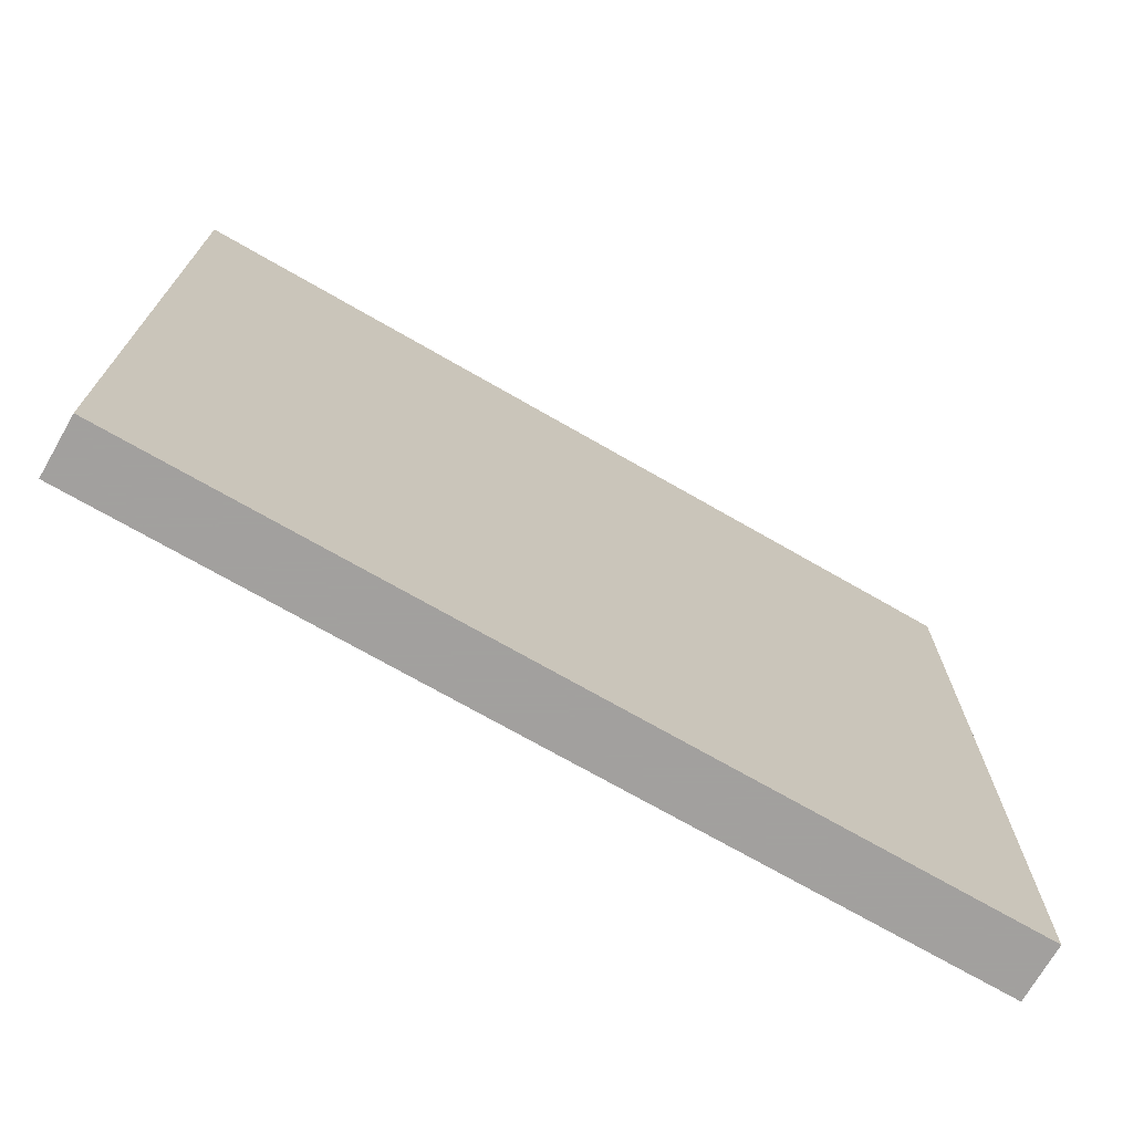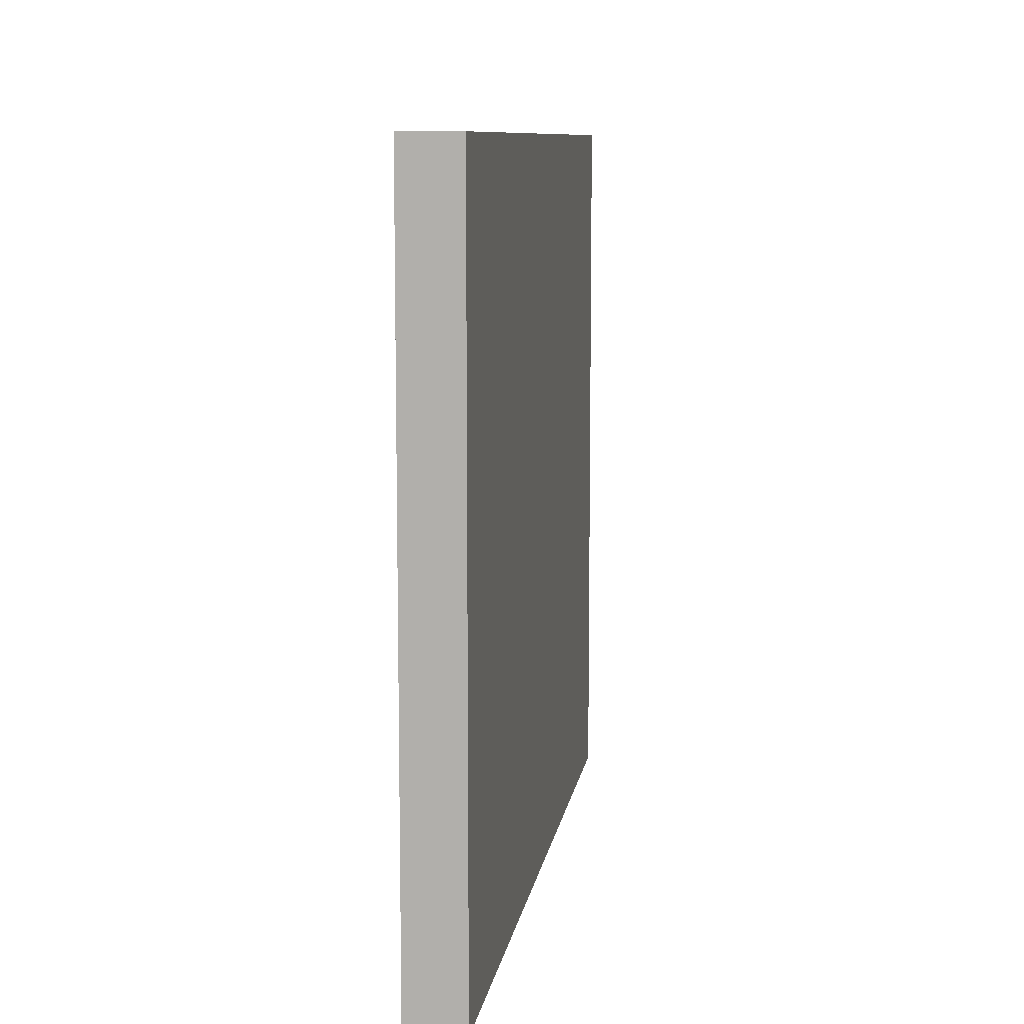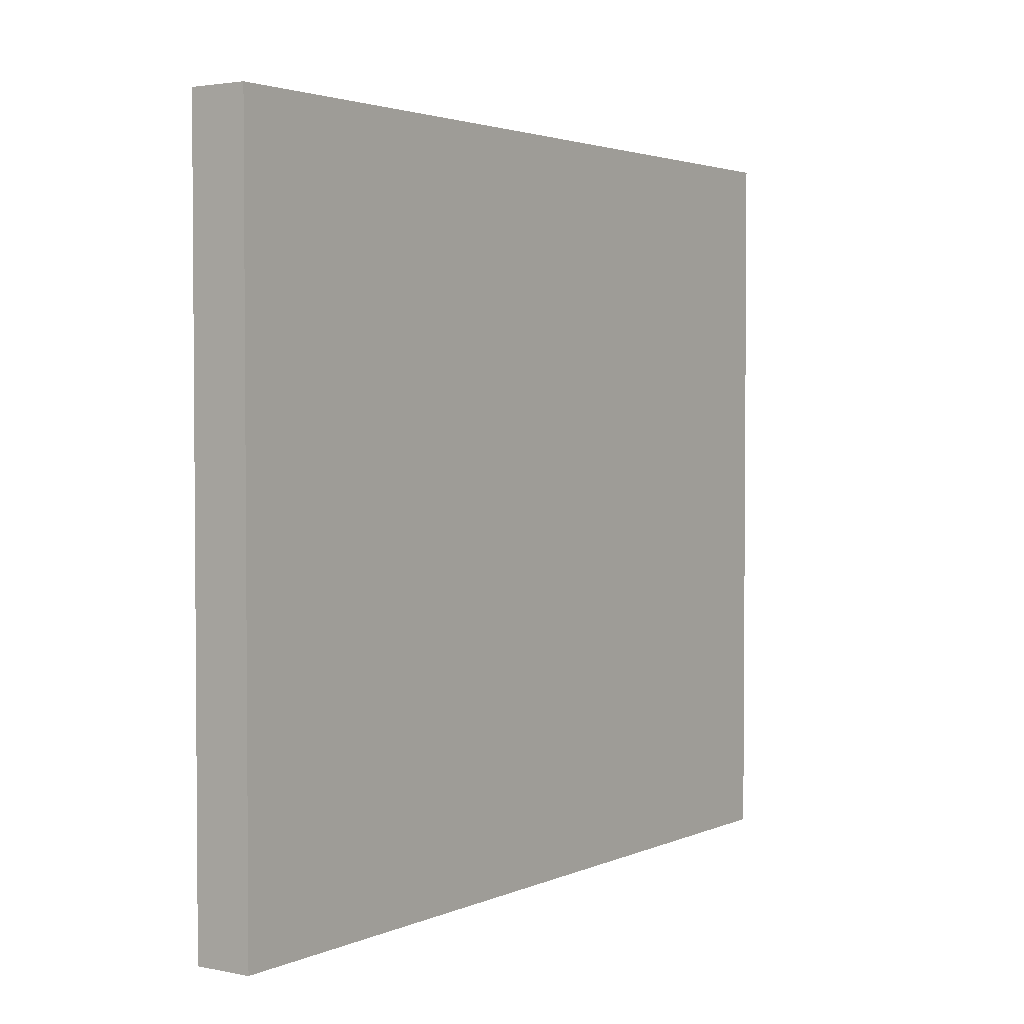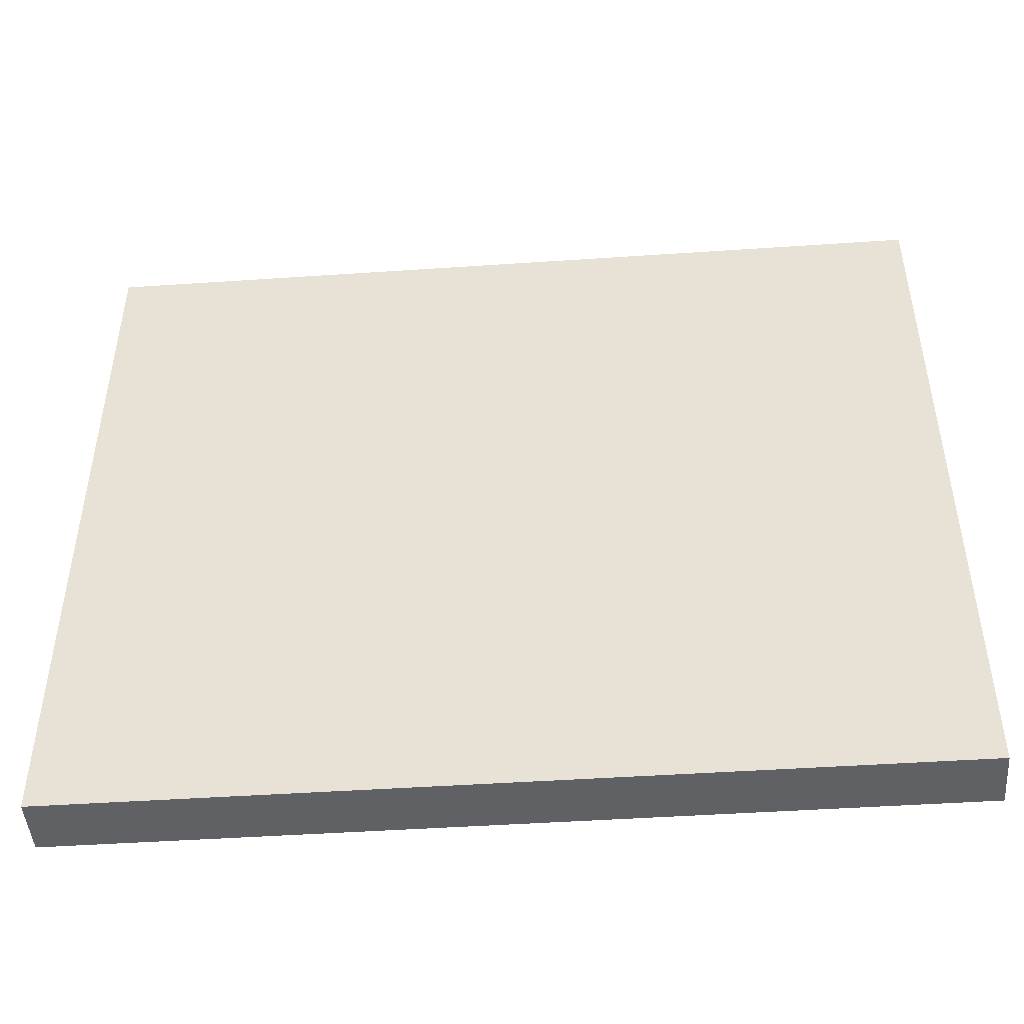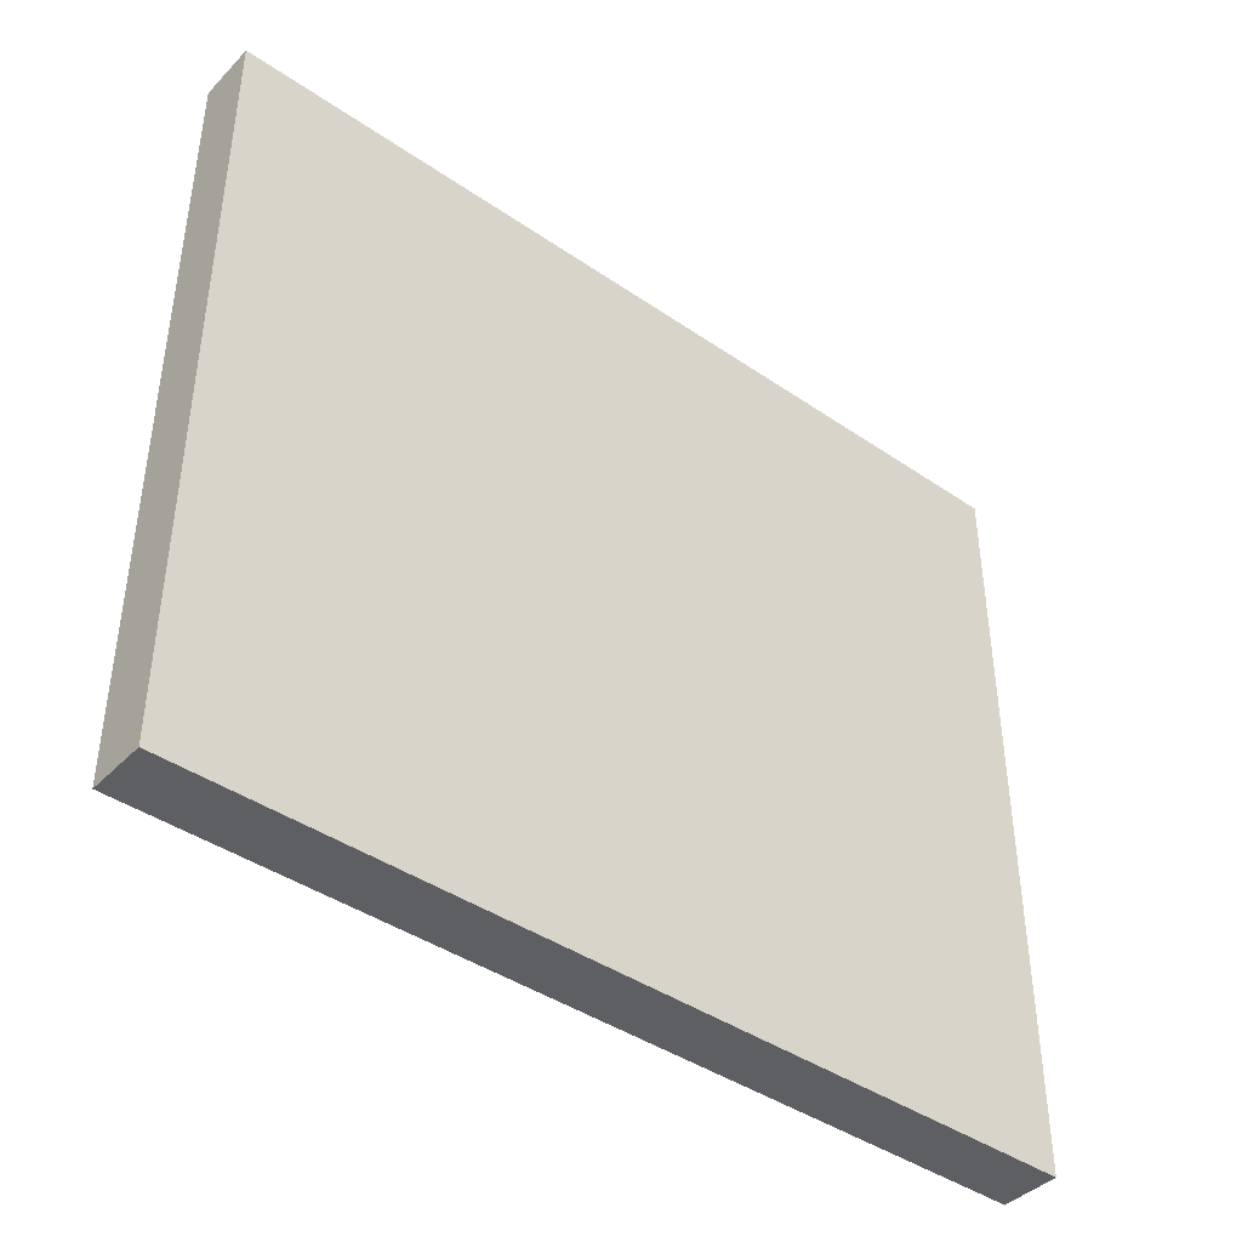
<metadata>
{"format":"obj","ext":"obj","renderer":"f3d","projection":"perspective","resolution":1024,"background":"white","views":[{"elev":-71.9,"azim":-119.9,"up":"+Z"},{"elev":9.5,"azim":8.6,"up":"+Z"},{"elev":2.7,"azim":-145.3,"up":"+Z"},{"elev":-46.7,"azim":-85.6,"up":"+Z"},{"elev":-41.6,"azim":-129.7,"up":"+Z"}]}
</metadata>
<code>
v -10 122.5 97.68
v 0 30.02 34.05
v -10 106.8 -0.896
v 0 127 76.54
v -10 19.67 73.37
v 0 150 41.28
v 0 21.43 3.976
v 0 26.93 -10
v 0 130 14.16
v -10 37.27 79.3
v 0 64.56 70.54
v -10 20.93 28.86
v -10 99.48 58.35
v 0 15.27 87.81
v 0 80.57 105.5
v -6.062 139.9 -10
v 0 63.24 55.13
v 0 133 63.48
v -5.007 7.546 -10
v -10 150 62.79
v -10 122.6 20.64
v -10 53.74 29.09
v -10 67.68 50.4
v 0 92.82 53.18
v -10 150 90.49
v -10 20.37 15.01
v 0 78.34 61.57
v 0 150 56.18
v -10 65.35 37.37
v 0 89.68 111.2
v 0 117.3 69.42
v 0 101.9 77.77
v 0 88.21 -10
v 0 109.1 44.38
v -10 18.85 120
v -10 127.8 107.1
v -10 81.58 97.48
v 0 66.05 83.61
v 0 78.56 86.58
v -10 140.4 54.18
v 0 109.6 112.9
v -10 78.32 27.02
v 0 58.56 120
v 0 119.9 12.08
v -10 45.89 91.28
v -10 27.74 108.4
v -10 91.21 46.86
v 0 59.05 95.41
v 0 55.79 -10
v -10 12.28 85.02
v -10 94.27 72.95
v -10 74.85 108.4
v -10 115.4 -10
v -10 61.56 67.91
v -10 0 110.4
v 0 62.39 6.776
v -10 38.88 48.46
v -10 96.26 -10
v -10 117.9 45.46
v -10 79.97 52.8
v 0 108.9 91.65
v -10 31.1 24.54
v 0 12.1 105.2
v -10 103.2 14.55
v 0 0 120
v 0 123.3 42.6
v 0 91.27 68.36
v 0 79.1 76.72
v -10 105.6 39.73
v 0 104 120
v -10 51.75 58.04
v -5.011 21.64 120
v 0 49.97 3.816
v 0 120.7 55.38
v -10 108.6 96.22
v -10 27.82 69
v -10 0 25.27
v 0 150 70.44
v 0 109.5 19.12
v 0 90.7 120
v -10 150 103.9
v -10 0 55.53
v -10 12.78 48.65
v -10 88.21 85.81
v -4.982 150 95.73
v 0 150 101.7
v 0 129.5 89.35
v -10 110.2 120
v 0 28.07 45.41
v -10 18.13 95.94
v -10 74.56 64.3
v 0 27.94 87.84
v -10 150 -10
v -10 0 97.83
v -10 77.19 14.59
v 0 0 -10
v 0 35.71 4.091
v -10 0 120
v 0 105.5 61.26
v 0 37.25 106.7
v -10 32.72 94.09
v 0 98.9 114.2
v -10 150 77.53
v 0 15.86 56.27
v -10 115.2 6.452
v -10 9.095 74.48
v -10 47.32 -10
v 0 74.18 96.91
v -10 52.83 43.12
v 0 131.6 120
v 0 12.43 42.84
v -10 22.32 1.043
v -10 31.7 -10
v -10 150 120
v -10 23.72 42.65
v 0 0 48.73
v 0 0 63.78
v -10 54.69 104.5
v -10 111.8 30.03
v -10 28.44 55.82
v 0 77.62 120
v -10 64.32 120
v -10 150 47.05
v 0 113.3 5.065
v -10 89.08 16.24
v 0 127.8 27.66
v -10 0 -10
v -10 74.45 85.75
v -4.477 0 105.8
v 0 29.53 19.42
v -10 78.35 -10
v 0 89.14 81.95
v -10 96.4 120
v 0 52.41 83
v -10 39.23 64.19
v 0 24.13 120
v 0 8.219 0.7734
v 0 117.7 83.42
v 0 42.38 120
v -10 54.29 6.366
v 0 92.32 101.1
v 0 96.7 90.39
v 0 150 -10
v 0 43.93 92.9
v 0 86.98 22.77
v -10 26.63 81.89
v 0 49.28 65.42
v -10 49.39 74.88
v -10 85.96 4.039
v 0 105.7 -10
v -10 0 40.91
v 0 87.31 7.844
v 0 0 93.79
v 0 41.29 -10
v 0 150 120
v 0 74.56 31.38
v 0 100.1 4.208
v 0 42.63 30.98
v 0 137.9 34.87
v 0 51.26 107.2
v -10 101.1 84.33
v -10 129.1 32.84
v -10 49.24 120
v -10 10.97 34.42
v -10 34.28 120
v -10 137.5 23.5
v -10 0 69.28
v -10 30.86 11.38
v -10 92.37 29.96
v -10 67.75 100.5
v 0 102.3 98.78
v 0 76.5 1.051
v 0 0 14.54
v 0 101.3 29.12
v -10 62.14 -10
v -10 70.1 76.39
v -10 102.6 108.3
v 0 13.01 17.32
v -10 79.56 40.43
v -3.907 144.3 -10
v -10 40.95 106.4
v 0 136.8 50.82
v 0 14.28 -10
v 0 0 78.44
v -10 40.11 33.84
v 0 23.53 101.8
v -10 150 2.399
v 0 60.79 16.78
v 0 150 25.6
v -10 107 71.34
v 0 9.461 120
v -10 9.365 107.5
v -10 150 16.38
v -10 13.84 61.71
v 0 115 31.15
v 0 97.08 16.59
v 0 44.86 47.64
v -10 88.75 108.5
v 0 18.28 31.49
v -10 129.6 59.45
v 0 73.71 12.43
v -10 0 9.091
v -10 66.08 21.61
v 0 32.91 60.77
v -10 59.35 88.04
v -10 8.546 19.38
v 0 45.78 16.67
v -10 67.08 4.894
v 0 70.34 -10
v 0 117.2 120
v 0 85.31 93.77
v -10 131.4 45.83
v 0 150 85.73
v -10 139 5.716
v -10 137.8 97.26
v 0 100.8 107
v -10 96.35 4.747
v -10 131.3 -10
v 0 80.15 46.36
v 0 0 32.37
v -10 42.48 21.21
v 0 136.7 4.537
v 0 121.1 -10
v -10 15.96 -10
v -10 32.03 37.94
v -10 111.3 58.99
v 0 0 1.217
v -10 95.19 96.8
v 0 140.3 92.39
v -10 81.98 120
v -10 9.677 5.106
v 0 137.5 77.61
v -10 124.2 120
v 0 57.44 27.38
v 0 134.1 106.3
v 0 122.3 111.7
v 0 112.3 104.6
v -10 54.9 16.07
v -10 140.6 37.21
v 0 139.1 19.48
v 0 121 97.79
v 0 150 9.51
v 0 66.45 108.2
v -10 141.3 84.33
v -10 122.2 71.3
v -10 129.2 84.15
v 0 120.4 21.04
v -10 150 31.62
v -10 81.84 76.56
v -10 113.1 82.85
v -10 140.9 72.1
v 0 136 -10
v 0 126.2 2.096
v -10 43.69 10.91
v -10 137.2 112.9
v -10 127.1 6.066
v 0 90.74 38.02
v -10 87.04 62.09
v -10 0 83.37
v -10 138.2 120
v -10 115.8 108.3
v -10 36.84 -0.004415
v 0 37.88 76.92
v 0 0 109
v 0 21.3 72.97
v 0 63.77 40.32
f 75 1 250
f 199 2 89
f 78 232 18
f 241 138 87
f 13 190 226
f 227 137 173
f 245 226 190
f 77 202 173
f 75 250 161
f 152 201 172
f 4 138 31
f 172 33 152
f 232 87 4
f 75 261 1
f 255 36 233
f 262 168 254
f 107 262 140
f 33 150 157
f 247 79 44
f 104 111 89
f 112 26 168
f 88 233 261
f 167 184 259
f 37 52 198
f 175 107 140
f 252 253 223
f 247 44 9
f 180 252 16
f 180 16 93
f 251 244 103
f 20 251 103
f 260 233 110
f 126 195 247
f 47 13 69
f 59 226 200
f 15 243 108
f 131 175 208
f 240 222 242
f 58 131 149
f 189 242 193
f 143 242 222
f 126 9 240
f 62 221 168
f 238 254 221
f 214 256 166
f 88 261 177
f 260 255 233
f 61 138 241
f 237 241 236
f 36 1 261
f 222 240 9
f 189 240 242
f 20 40 251
f 212 239 162
f 12 26 206
f 62 26 12
f 86 229 213
f 110 235 155
f 102 41 70
f 155 235 86
f 110 155 260
f 81 215 255
f 22 203 238
f 114 255 260
f 131 208 149
f 231 206 26
f 229 86 235
f 246 245 250
f 70 133 80
f 87 229 235
f 228 37 198
f 75 177 261
f 37 228 84
f 218 93 16
f 96 137 227
f 185 221 62
f 109 22 185
f 60 258 47
f 145 257 156
f 223 218 252
f 82 151 116
f 219 257 24
f 209 172 56
f 199 178 130
f 178 199 220
f 27 219 24
f 253 9 44
f 44 124 253
f 259 94 50
f 76 146 10
f 105 21 256
f 216 237 41
f 56 73 49
f 176 91 54
f 71 54 23
f 126 247 9
f 166 193 214
f 152 157 196
f 140 208 175
f 49 175 209
f 33 209 131
f 207 97 73
f 154 73 97
f 78 213 232
f 158 130 207
f 234 158 207
f 187 193 242
f 105 256 53
f 59 119 69
f 202 231 127
f 203 95 208
f 169 69 119
f 96 227 127
f 208 238 203
f 201 152 145
f 66 195 126
f 97 7 8
f 158 2 130
f 164 83 115
f 194 83 82
f 263 92 265
f 66 34 195
f 83 194 120
f 90 192 46
f 103 25 213
f 121 80 230
f 55 192 94
f 238 208 140
f 241 237 61
f 221 254 168
f 166 162 239
f 61 32 138
f 51 190 13
f 174 196 79
f 188 201 156
f 174 145 196
f 242 143 187
f 154 49 73
f 187 93 214
f 73 188 207
f 63 14 186
f 113 224 112
f 21 166 256
f 140 254 238
f 256 214 218
f 149 217 58
f 62 168 26
f 249 51 258
f 109 29 22
f 95 125 149
f 156 266 234
f 104 204 265
f 156 219 266
f 14 265 92
f 206 164 12
f 225 115 57
f 107 113 262
f 53 3 105
f 225 57 185
f 8 183 224
f 20 123 40
f 179 169 42
f 23 179 29
f 263 265 204
f 258 91 249
f 84 249 128
f 16 252 218
f 63 191 264
f 125 42 169
f 169 179 47
f 87 235 241
f 7 178 137
f 145 156 201
f 230 133 198
f 89 2 197
f 228 198 177
f 17 197 266
f 122 230 52
f 219 156 257
f 211 142 141
f 134 263 147
f 9 253 222
f 112 224 231
f 27 11 17
f 154 107 49
f 10 101 45
f 157 152 33
f 42 203 29
f 179 23 60
f 188 73 56
f 122 118 163
f 15 121 243
f 60 91 258
f 201 56 172
f 244 251 246
f 150 33 58
f 67 27 24
f 205 45 118
f 248 193 166
f 164 151 83
f 187 214 193
f 129 94 153
f 191 63 136
f 53 58 3
f 43 139 160
f 60 47 179
f 58 53 150
f 23 109 71
f 220 173 178
f 66 159 182
f 46 165 181
f 213 229 232
f 161 228 75
f 25 103 244
f 27 17 219
f 133 177 198
f 159 126 240
f 119 64 169
f 120 57 115
f 72 136 165
f 122 163 43
f 132 39 68
f 165 35 72
f 22 238 221
f 113 112 262
f 17 147 197
f 4 18 232
f 7 97 130
f 91 23 54
f 253 124 223
f 91 60 23
f 199 130 2
f 133 88 177
f 28 20 78
f 163 118 181
f 200 245 251
f 41 236 210
f 147 11 134
f 111 220 199
f 26 112 231
f 224 19 127
f 263 134 144
f 34 99 24
f 6 28 182
f 71 148 54
f 46 101 90
f 259 106 167
f 66 126 159
f 217 149 125
f 218 53 256
f 265 14 184
f 227 173 202
f 85 213 25
f 98 191 35
f 186 92 100
f 124 157 150
f 133 230 80
f 175 49 107
f 110 210 236
f 221 185 22
f 70 210 88
f 55 94 129
f 177 75 228
f 199 89 111
f 15 108 211
f 7 137 183
f 196 157 79
f 190 250 245
f 86 213 85
f 123 20 28
f 104 265 117
f 127 231 224
f 148 205 54
f 136 100 139
f 170 128 205
f 109 185 57
f 43 243 121
f 133 70 88
f 132 68 67
f 88 210 233
f 78 103 213
f 210 70 41
f 82 83 151
f 147 263 204
f 205 148 45
f 176 249 91
f 174 257 145
f 72 35 191
f 261 233 36
f 125 64 217
f 49 209 56
f 184 153 259
f 184 117 265
f 93 187 143
f 211 132 142
f 230 198 52
f 114 260 155
f 264 65 129
f 100 160 139
f 106 50 5
f 154 8 113
f 153 264 129
f 160 48 243
f 63 153 14
f 244 246 215
f 67 68 27
f 217 3 58
f 36 255 215
f 121 30 80
f 139 43 163
f 22 29 203
f 139 165 136
f 55 98 192
f 234 266 158
f 171 61 237
f 141 216 30
f 210 110 233
f 29 109 23
f 135 57 120
f 125 95 42
f 117 184 167
f 28 78 18
f 194 106 5
f 189 6 159
f 254 140 262
f 183 96 19
f 102 30 216
f 144 48 160
f 158 197 2
f 127 19 96
f 116 220 111
f 98 55 65
f 108 243 48
f 119 21 64
f 81 85 25
f 62 12 225
f 13 226 69
f 42 29 179
f 70 80 102
f 99 34 74
f 167 82 117
f 31 138 32
f 173 137 178
f 142 61 171
f 95 149 208
f 136 72 191
f 200 251 40
f 147 17 11
f 59 69 226
f 122 121 230
f 234 207 188
f 181 45 101
f 74 34 66
f 95 203 42
f 167 106 194
f 190 51 161
f 4 87 138
f 6 182 159
f 206 231 202
f 51 13 258
f 125 169 64
f 202 127 227
f 132 211 39
f 10 148 135
f 118 170 205
f 135 120 76
f 171 141 142
f 193 248 189
f 176 128 249
f 114 81 255
f 68 39 38
f 57 71 109
f 168 262 112
f 45 181 118
f 248 166 239
f 150 223 124
f 142 32 61
f 85 81 86
f 123 239 40
f 184 14 153
f 96 183 137
f 86 81 155
f 249 84 51
f 147 204 197
f 121 122 43
f 76 120 194
f 98 35 192
f 151 77 220
f 84 161 51
f 56 201 188
f 181 101 46
f 175 131 209
f 48 134 38
f 189 159 240
f 212 40 239
f 176 54 205
f 246 250 1
f 32 142 132
f 218 214 93
f 48 144 134
f 101 146 90
f 55 129 65
f 144 92 263
f 171 237 216
f 47 258 13
f 234 188 156
f 248 123 6
f 114 155 81
f 259 153 94
f 50 90 146
f 71 135 148
f 236 235 110
f 167 194 82
f 171 216 141
f 106 259 50
f 25 244 215
f 144 100 92
f 67 32 132
f 108 39 211
f 76 10 135
f 204 104 89
f 1 36 215
f 18 4 31
f 190 161 250
f 63 186 136
f 65 264 191
f 38 134 11
f 220 116 151
f 131 58 33
f 163 181 165
f 206 77 164
f 34 174 195
f 119 59 162
f 163 165 139
f 157 124 79
f 1 215 246
f 102 216 41
f 217 64 3
f 253 252 222
f 97 207 130
f 53 218 223
f 103 78 20
f 93 143 180
f 245 246 251
f 197 204 89
f 39 108 38
f 174 34 257
f 173 220 77
f 113 8 224
f 117 82 116
f 211 141 15
f 160 243 43
f 68 38 11
f 111 104 116
f 30 15 141
f 105 3 64
f 48 38 108
f 161 84 228
f 205 128 176
f 30 102 80
f 123 248 239
f 146 76 5
f 67 24 99
f 183 8 7
f 169 47 69
f 71 57 135
f 100 136 186
f 235 236 241
f 28 18 182
f 105 64 21
f 59 200 212
f 90 94 192
f 165 46 35
f 115 12 164
f 7 130 178
f 115 225 12
f 245 200 226
f 74 182 18
f 223 150 53
f 66 182 74
f 74 18 31
f 143 252 180
f 28 6 123
f 162 21 119
f 194 5 76
f 65 191 98
f 10 146 101
f 11 27 68
f 266 219 17
f 30 121 15
f 41 237 236
f 160 100 144
f 77 206 202
f 32 99 31
f 40 212 200
f 14 92 186
f 21 162 166
f 35 46 192
f 19 224 183
f 74 31 99
f 81 25 215
f 143 222 252
f 195 174 79
f 67 99 32
f 197 158 266
f 62 225 185
f 87 232 229
f 264 153 63
f 154 97 8
f 107 154 113
f 196 145 152
f 151 164 77
f 24 257 34
f 120 115 83
f 117 116 104
f 122 52 170
f 90 50 94
f 37 170 52
f 84 128 37
f 146 5 50
f 189 248 6
f 170 37 128
f 79 247 195
f 148 10 45
f 170 118 122
f 212 162 59
f 209 33 172
f 44 79 124

</code>
